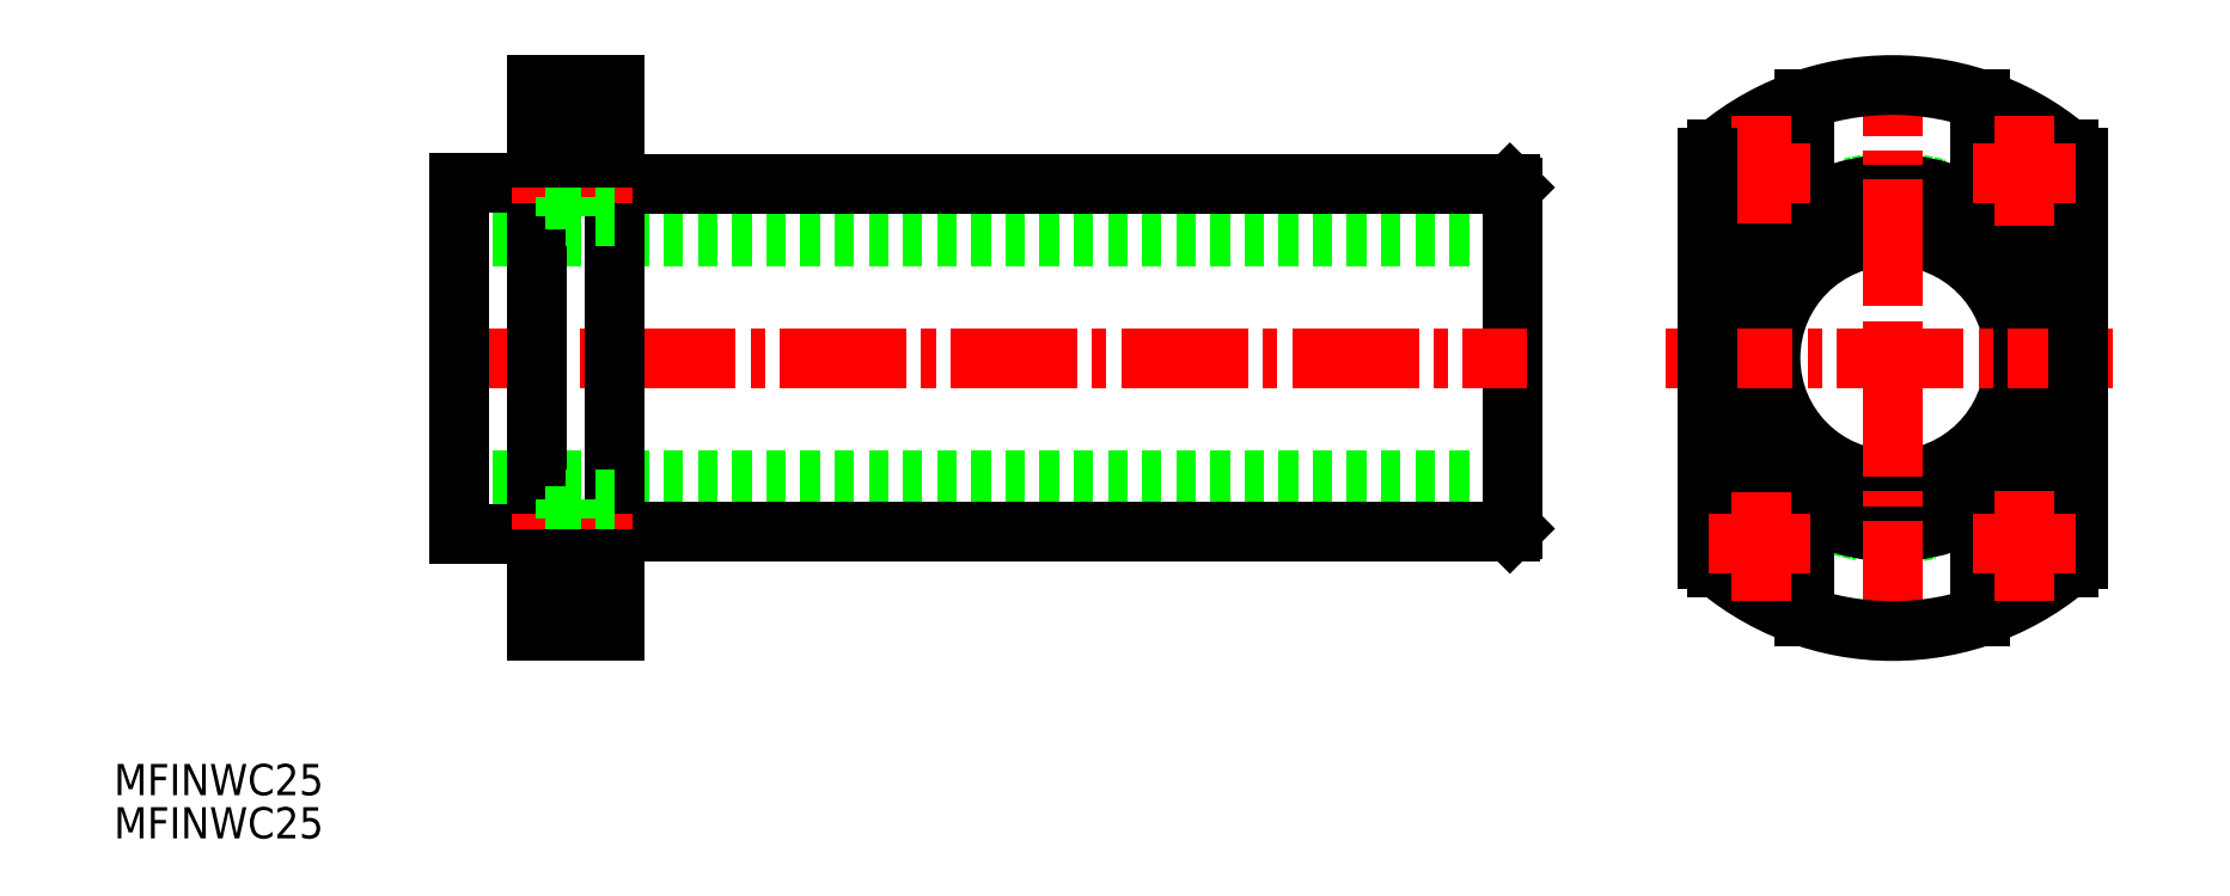
<metadata>
{"format":"dxf","ext":"dxf","renderer":"ezdxf+matplotlib","layout":"modelspace","background":"white","min_lineweight":24,"dpi":150}
</metadata>
<code>
0
SECTION
2
ENTITIES
0
TEXT
8
0
10
79.51
20
145
30
0
40
3.2
1
MFINWC25
0
TEXT
8
0
10
79.51
20
140.5
30
0
40
3.2
1
MFINWC25
0
CIRCLE
8
0
10
261.8
20
189.8
30
0
40
12.5
0
CIRCLE
8
0
10
261.8
20
189.8
30
0
40
18
0
LINE
8
0
10
114.9
20
202.3
30
0
11
222.9
21
202.3
31
0
0
LINE
8
0
10
222.9
20
189.8
30
0
11
222.9
21
207.3
31
0
0
LINE
8
0
10
122.9
20
209.3
30
0
11
122.9
21
217.8
31
0
0
LINE
8
0
10
131.9
20
207.6
30
0
11
222.6
21
207.6
31
0
0
LINE
8
0
10
125.8
20
217.8
30
0
11
122.9
21
217.8
31
0
0
LINE
8
0
10
114.9
20
177.3
30
0
11
222.9
21
177.3
31
0
0
LINE
8
0
10
222.9
20
189.8
30
0
11
222.9
21
172.3
31
0
0
LINE
8
0
10
131.9
20
172
30
0
11
222.6
21
172
31
0
0
LINE
8
0
10
125.8
20
161.8
30
0
11
122.9
21
161.8
31
0
0
LINE
8
CENTER
10
112.7
20
189.8
30
0
11
224.3
21
189.8
31
0
0
LINE
8
0
10
130.9
20
161.8
30
0
11
130.9
21
217.8
31
0
0
LINE
8
0
10
122.9
20
161.8
30
0
11
122.9
21
217.8
31
0
0
LINE
8
0
10
114.9
20
207.8
30
0
11
122.9
21
207.8
31
0
0
LINE
8
0
10
114.9
20
171.8
30
0
11
122.9
21
171.8
31
0
0
LINE
8
0
10
114.9
20
207.8
30
0
11
114.9
21
171.8
31
0
0
ARC
8
0
10
131.9
20
171
30
0
40
1
50
90
51
180
0
ARC
8
0
10
131.9
20
208.6
30
0
40
1
50
180
51
270
0
CIRCLE
8
0
10
261.8
20
189.8
30
0
40
17.8
0
LINE
8
0
10
222.6
20
207.6
30
0
11
222.9
21
207.3
31
0
0
LINE
8
0
10
222.6
20
172
30
0
11
222.9
21
172.3
31
0
0
LINE
8
0
10
261.8
20
172.4
30
0
11
261.8
21
158.9
31
0
0
LINE
8
CENTER
10
238.6
20
189.8
30
0
11
284.4
21
189.8
31
0
0
LINE
8
CENTER
10
261.8
20
160.1
30
0
11
261.8
21
220.7
31
0
0
ARC
8
0
10
261.8
20
189.8
30
0
40
28
50
47.27
51
132.7
0
ARC
8
0
10
275.3
20
208.8
30
0
40
4.5
50
180
51
0
0
CIRCLE
8
0
10
275.3
20
208.8
30
0
40
2.75
0
ARC
8
0
10
248.3
20
208.8
30
0
40
4.5
50
180
51
0
0
CIRCLE
8
0
10
248.3
20
208.8
30
0
40
2.75
0
LINE
8
0
10
270.8
20
208.8
30
0
11
270.8
21
216.3
31
0
0
LINE
8
0
10
279.8
20
208.8
30
0
11
279.8
21
211.2
31
0
0
LINE
8
0
10
252.8
20
208.8
30
0
11
252.8
21
216.3
31
0
0
LINE
8
0
10
243.8
20
208.8
30
0
11
243.8
21
211.2
31
0
0
LINE
8
CENTER
10
248.3
20
203.6
30
0
11
248.3
21
214.7
31
0
0
LINE
8
CENTER
10
253.4
20
208.8
30
0
11
243
21
208.8
31
0
0
LINE
8
0
10
242.8
20
210.4
30
0
11
242.8
21
169.2
31
0
0
LINE
8
0
10
280.8
20
210.4
30
0
11
280.8
21
169.2
31
0
0
ARC
8
0
10
261.8
20
189.8
30
0
40
28
50
227.3
51
312.7
0
LINE
8
CENTER
10
275.3
20
203.4
30
0
11
275.3
21
214.7
31
0
0
LINE
8
CENTER
10
270
20
208.8
30
0
11
280.6
21
208.8
31
0
0
ARC
8
0
10
275.3
20
170.8
30
0
40
4.5
50
0
51
180
0
CIRCLE
8
0
10
275.3
20
170.8
30
0
40
2.75
0
ARC
8
0
10
248.3
20
170.8
30
0
40
4.5
50
0
51
180
0
CIRCLE
8
0
10
248.3
20
170.8
30
0
40
2.75
0
LINE
8
0
10
270.8
20
170.8
30
0
11
270.8
21
163.3
31
0
0
LINE
8
0
10
279.8
20
170.8
30
0
11
279.8
21
168.3
31
0
0
LINE
8
0
10
252.8
20
170.8
30
0
11
252.8
21
163.3
31
0
0
LINE
8
0
10
243.8
20
170.8
30
0
11
243.8
21
168.3
31
0
0
LINE
8
CENTER
10
248.3
20
176
30
0
11
248.3
21
164.9
31
0
0
LINE
8
CENTER
10
253.4
20
170.8
30
0
11
243
21
170.8
31
0
0
LINE
8
CENTER
10
275.3
20
176.2
30
0
11
275.3
21
164.9
31
0
0
LINE
8
CENTER
10
270
20
170.8
30
0
11
280.6
21
170.8
31
0
0
LINE
8
CENTER
10
132.7
20
208.8
30
0
11
120.3
21
208.8
31
0
0
LINE
8
0
10
125.8
20
206
30
0
11
122.9
21
206
31
0
0
LINE
8
0
10
125.8
20
211.5
30
0
11
122.9
21
211.5
31
0
0
LINE
8
0
10
130.9
20
204.3
30
0
11
125.8
21
204.3
31
0
0
LINE
8
0
10
125.8
20
204.3
30
0
11
125.8
21
211.2
31
0
0
LINE
8
0
10
130.9
20
216.3
30
0
11
125.8
21
216.3
31
0
0
LINE
8
CENTER
10
132.7
20
170.8
30
0
11
120.3
21
170.8
31
0
0
LINE
8
0
10
125.8
20
173.5
30
0
11
122.9
21
173.5
31
0
0
LINE
8
0
10
125.8
20
168
30
0
11
122.9
21
168
31
0
0
LINE
8
0
10
130.9
20
175.3
30
0
11
125.8
21
175.3
31
0
0
LINE
8
0
10
125.8
20
175.3
30
0
11
125.8
21
168.3
31
0
0
LINE
8
0
10
130.9
20
163.3
30
0
11
125.8
21
163.3
31
0
0
LINE
8
0
10
130.9
20
210.4
30
0
11
122.9
21
210.4
31
0
0
LINE
8
0
10
130.9
20
169.2
30
0
11
122.9
21
169.2
31
0
0
LINE
8
0
10
130.9
20
217.8
30
0
11
125.8
21
217.8
31
0
0
LINE
8
0
10
125.8
20
161.8
30
0
11
122.9
21
161.8
31
0
0
LINE
8
0
10
130.9
20
161.8
30
0
11
125.8
21
161.8
31
0
0
LINE
8
0
10
130.9
20
211.2
30
0
11
125.8
21
211.2
31
0
0
LINE
8
0
10
125.8
20
211.2
30
0
11
125.8
21
216.3
31
0
0
LINE
8
0
10
125.8
20
168.3
30
0
11
125.8
21
163.3
31
0
0
LINE
8
0
10
130.9
20
168.3
30
0
11
125.8
21
168.3
31
0
0
LINE
8
0
10
130.9
20
163.3
30
0
11
125.8
21
163.3
31
0
0
VIEWPORT
8
0
10
5.669
20
3.902
30
0
40
9.423
41
6.293
68
     1
69
     1
0
VIEWPORT
8
0
10
5.614
20
3.902
30
0
40
8.982
41
6.243
68
     2
69
     2
0
ENDSEC
0
EOF

</code>
